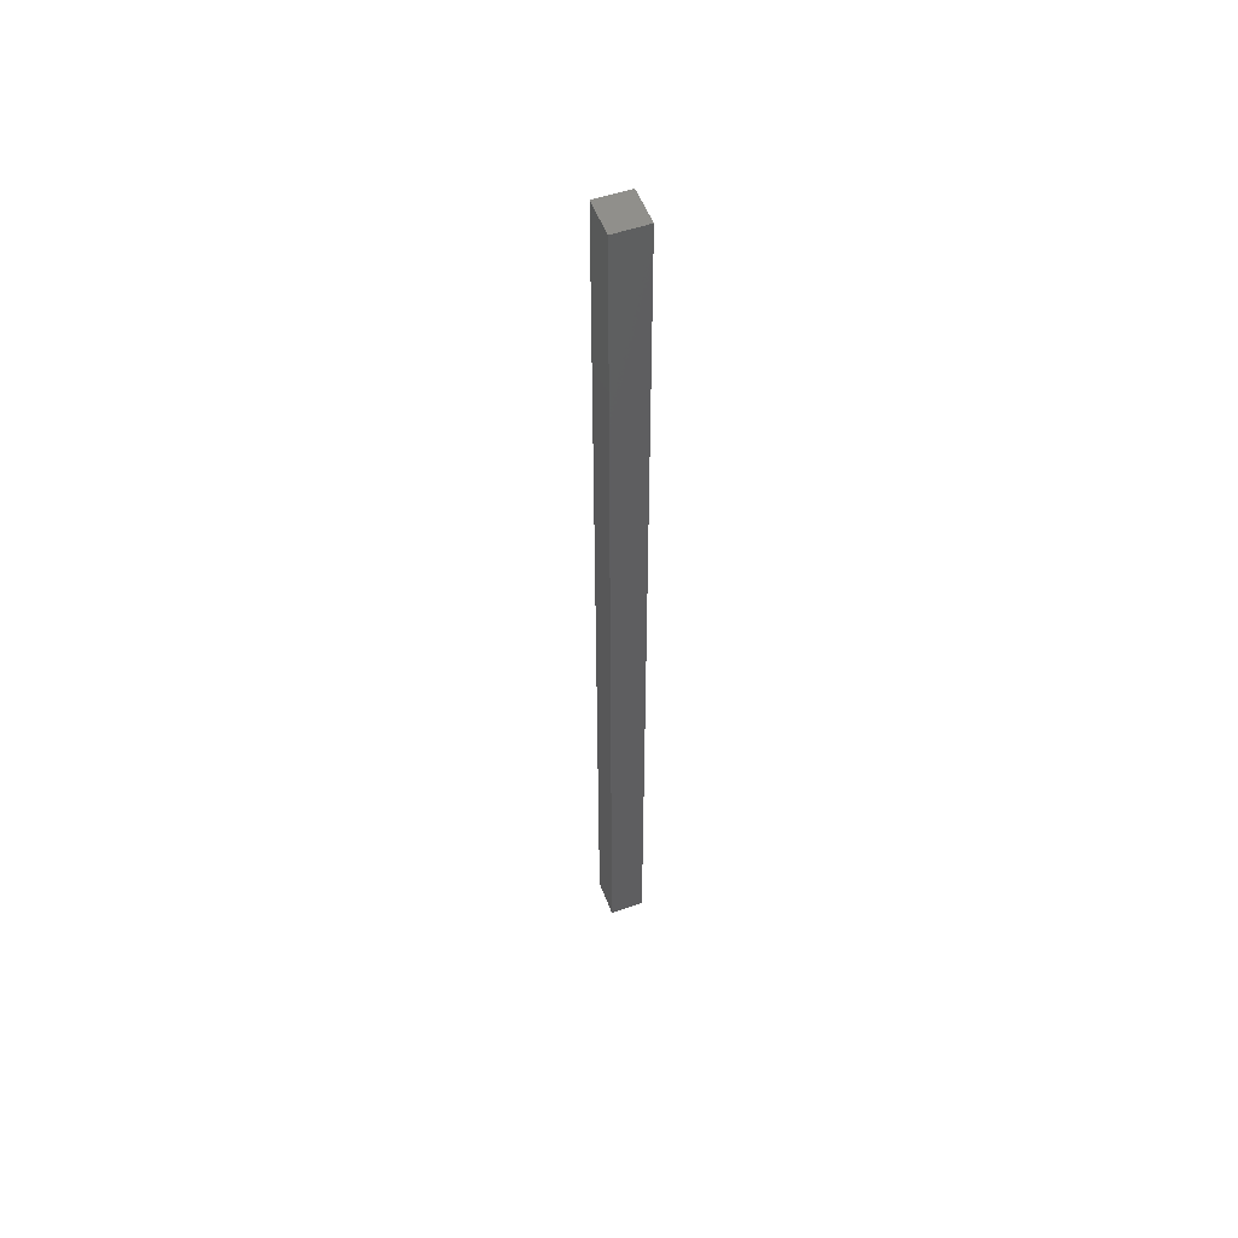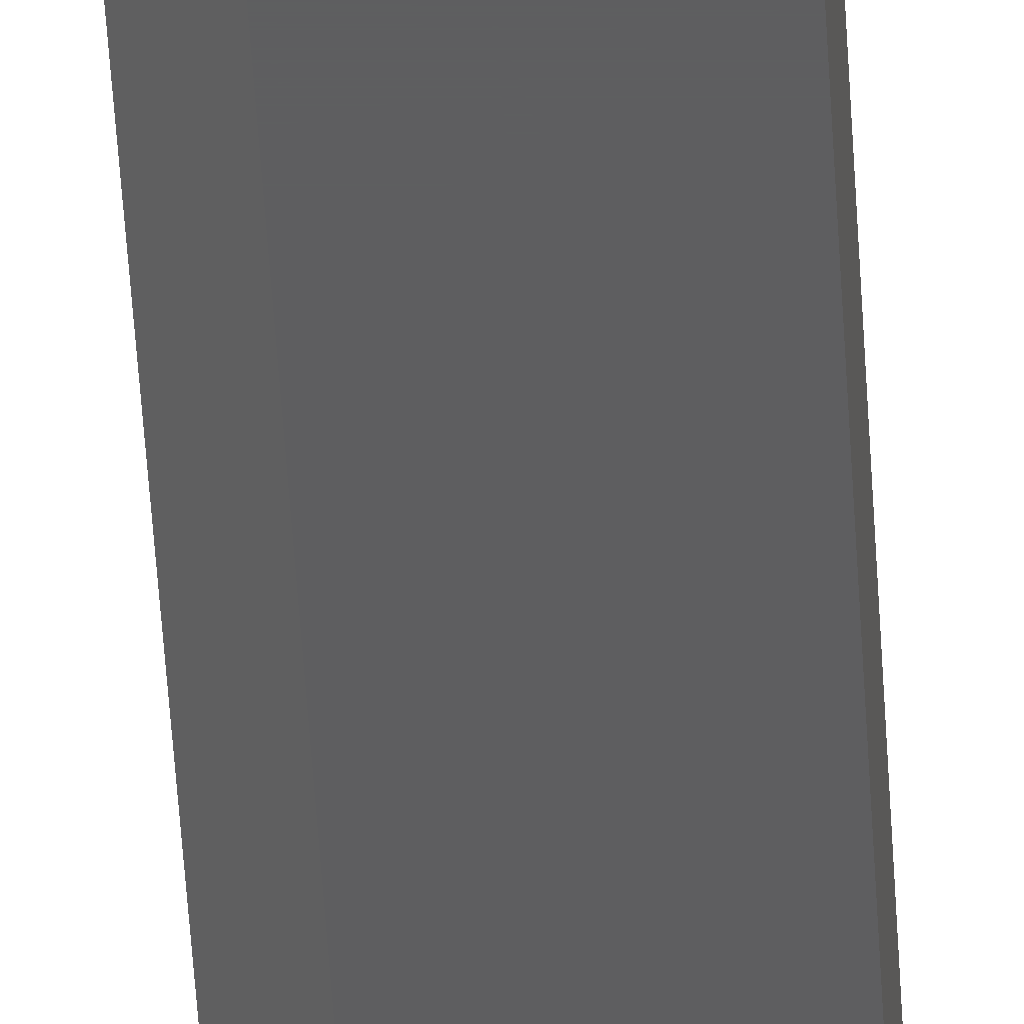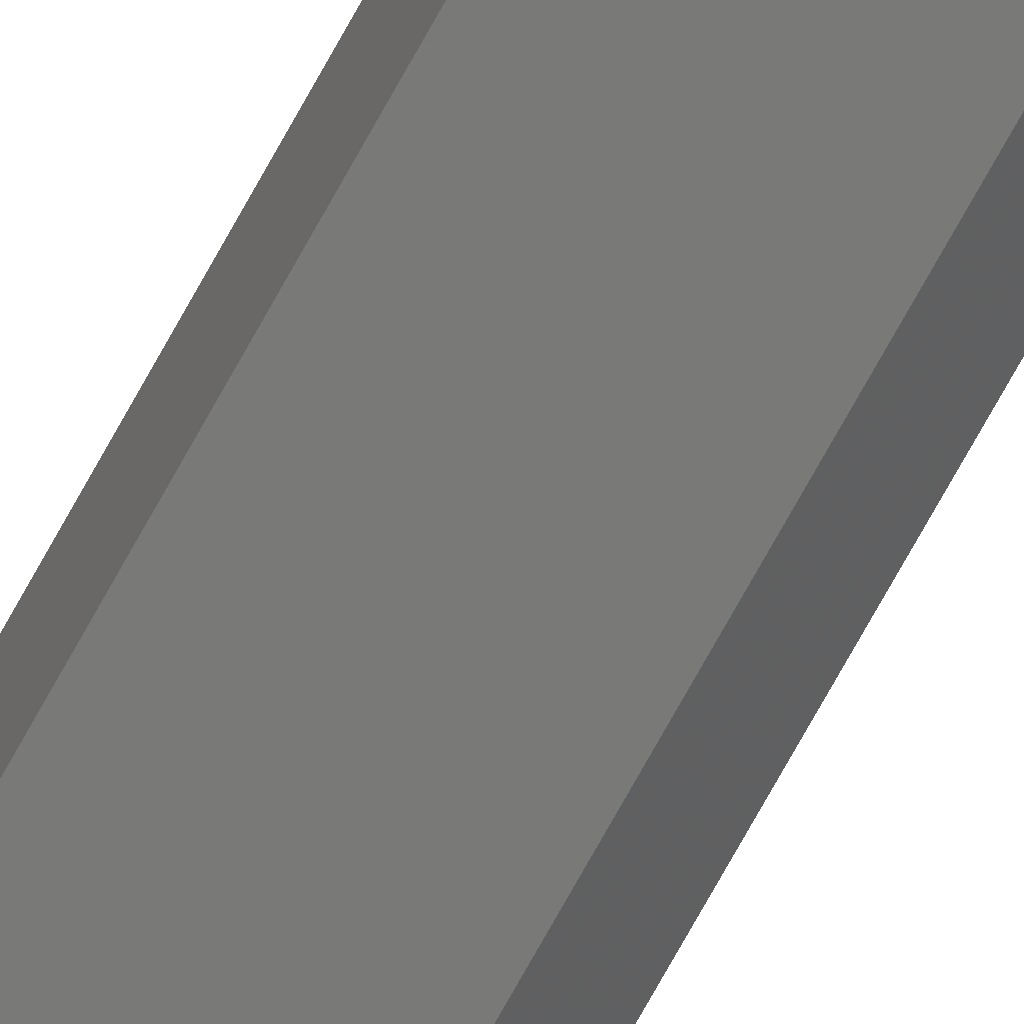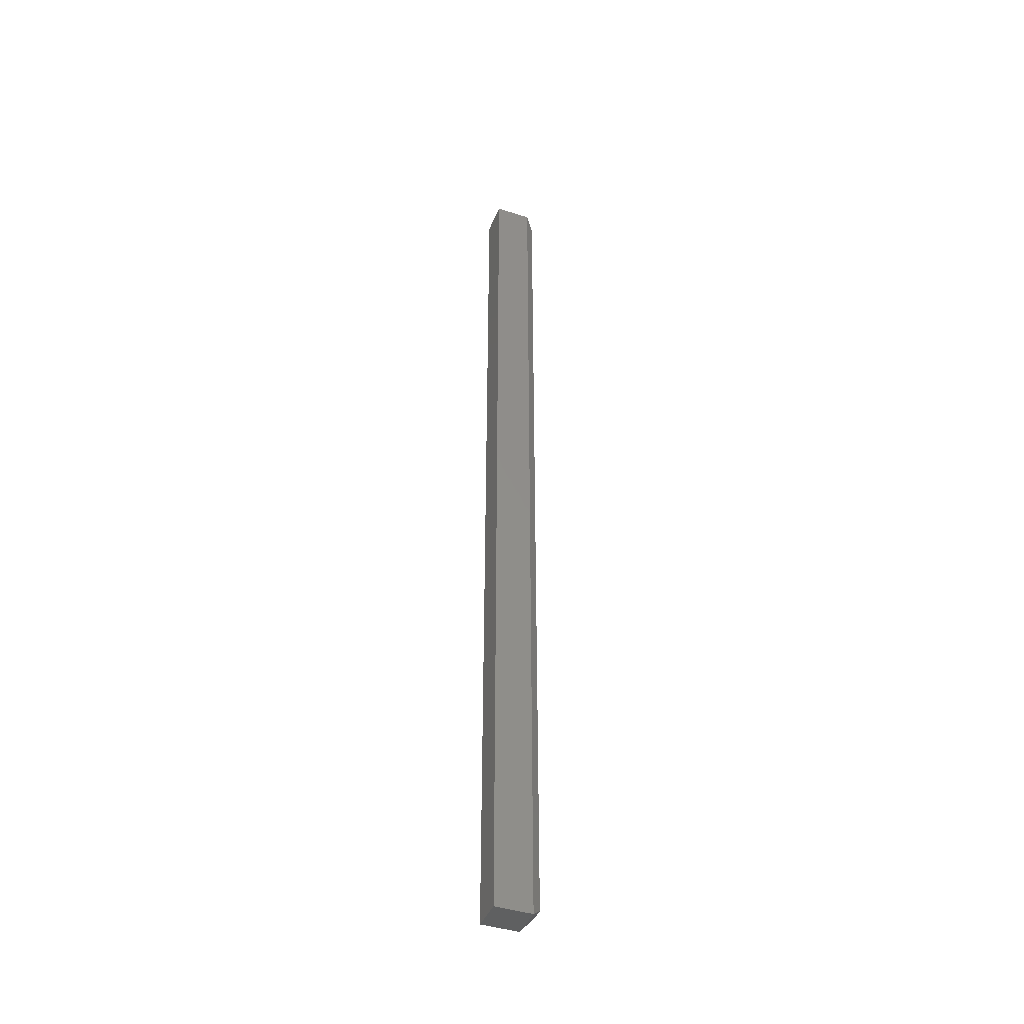
<metadata>
{"format":"stl","ext":"stl","renderer":"f3d","projection":"perspective","resolution":1024,"background":"white","views":[{"elev":53.6,"azim":69.5,"up":"+Z"},{"elev":-35.9,"azim":2.5,"up":"+Y"},{"elev":-71.7,"azim":151.3,"up":"+Y"},{"elev":-42.1,"azim":158.9,"up":"+Z"}]}
</metadata>
<code>
# stl→obj: 12 verts, 20 faces
v 0.04276 0.01118 0.75
v 0.07179 0.01118 0.75
v 0.04276 0.0375 0.75
v 0.07179 0.0375 0.75
v 0.04276 0.01118 0
v 0.04276 0.0375 -2.776e-17
v 0.07179 0.01118 0
v 0.07179 0.0375 0
v 0.03495 0.02969 0.007812
v 0.03495 0.019 0.007812
v 0.03495 0.02969 0.7422
v 0.03495 0.019 0.7422
f 1 2 3
f 3 2 4
f 5 6 7
f 7 6 8
f 9 10 11
f 11 10 12
f 8 6 4
f 4 6 3
f 5 7 1
f 1 7 2
f 6 9 3
f 3 9 11
f 6 5 9
f 9 5 10
f 5 1 10
f 10 1 12
f 3 11 1
f 1 11 12
f 7 8 2
f 2 8 4

</code>
